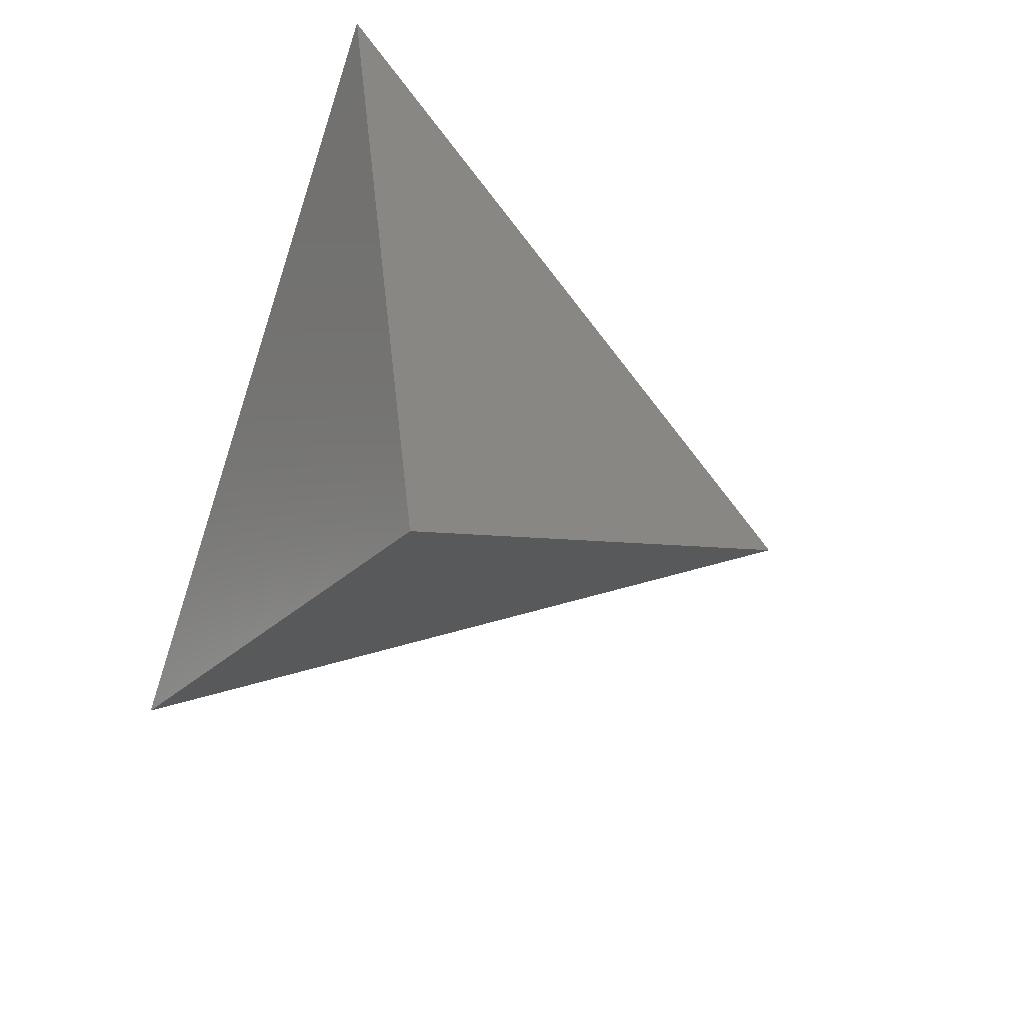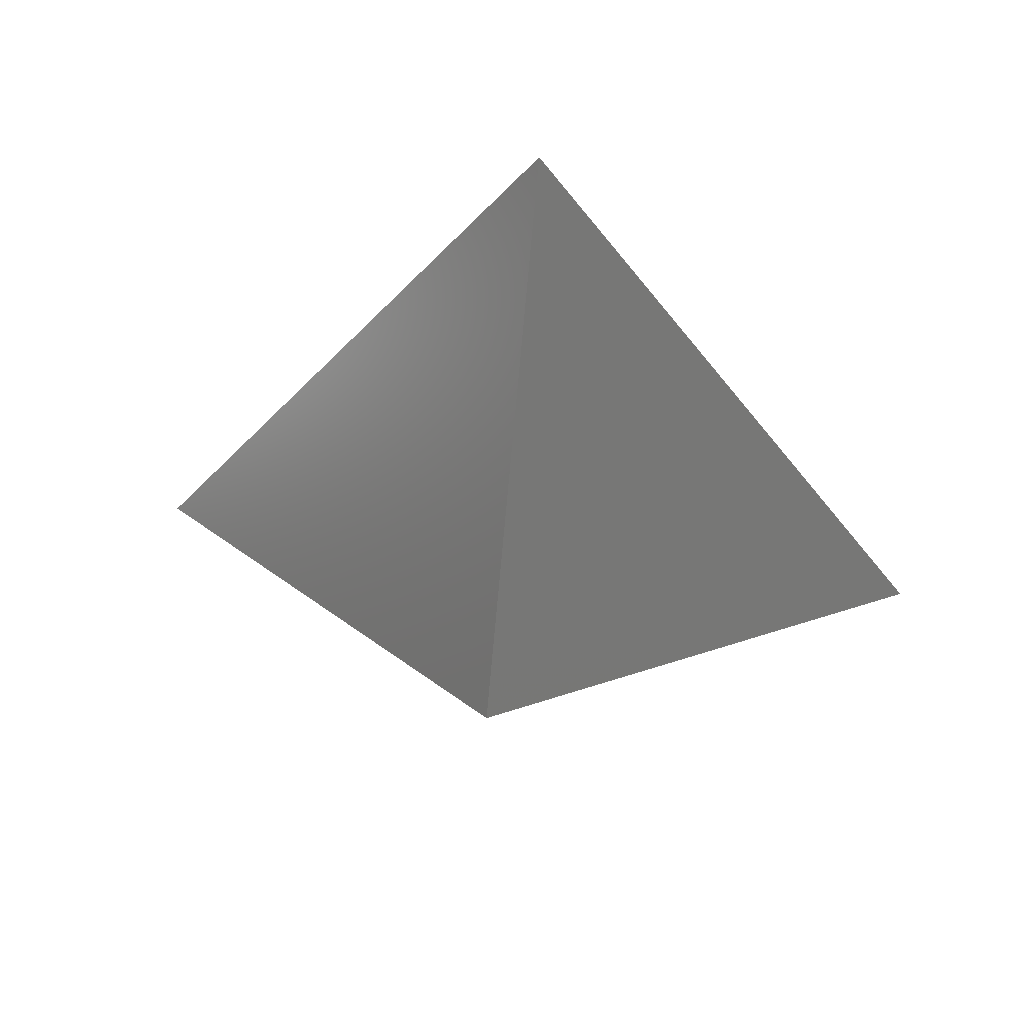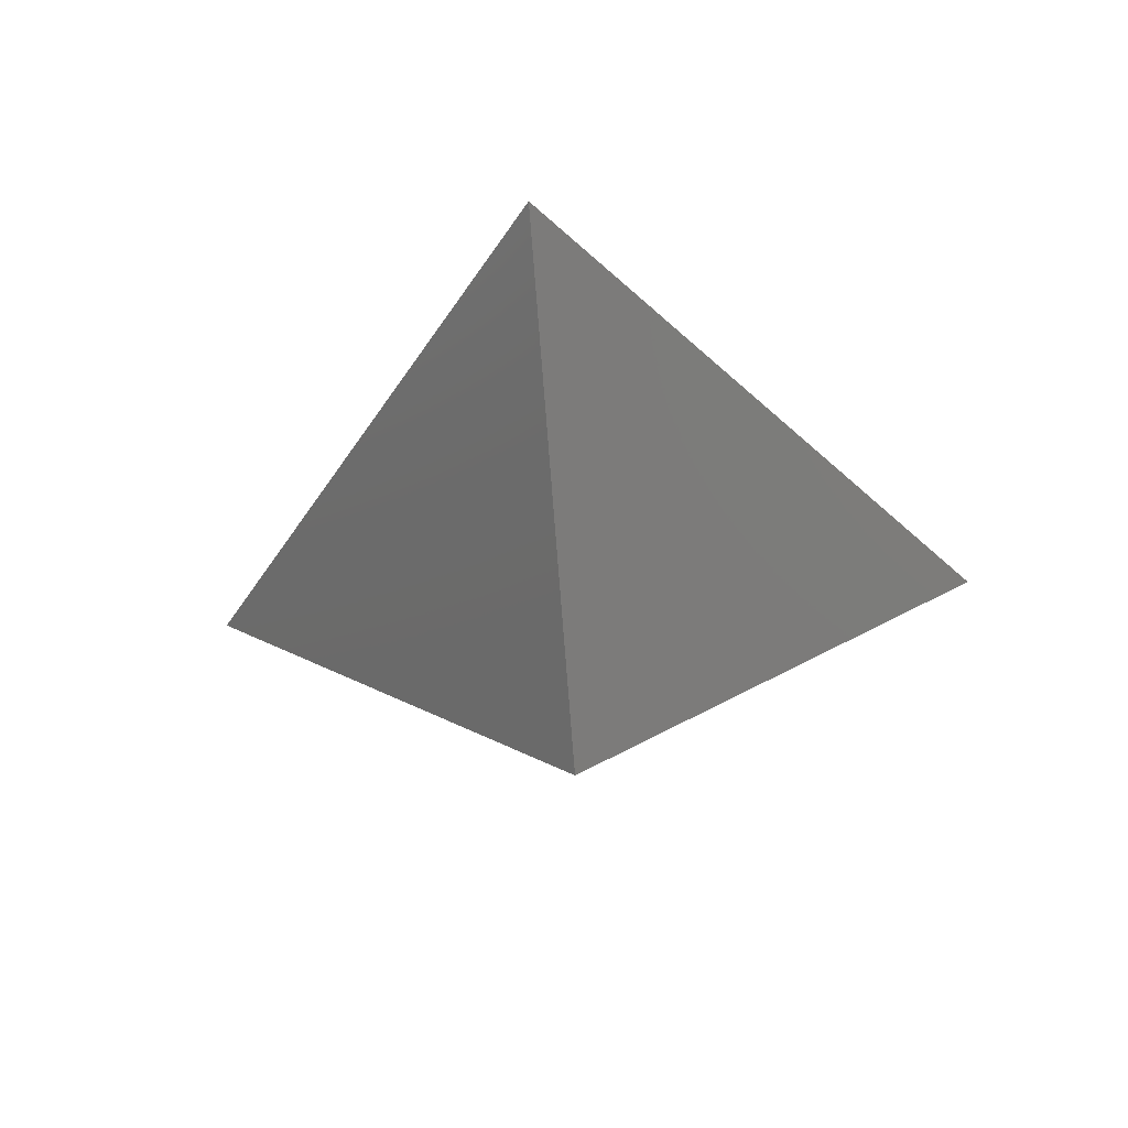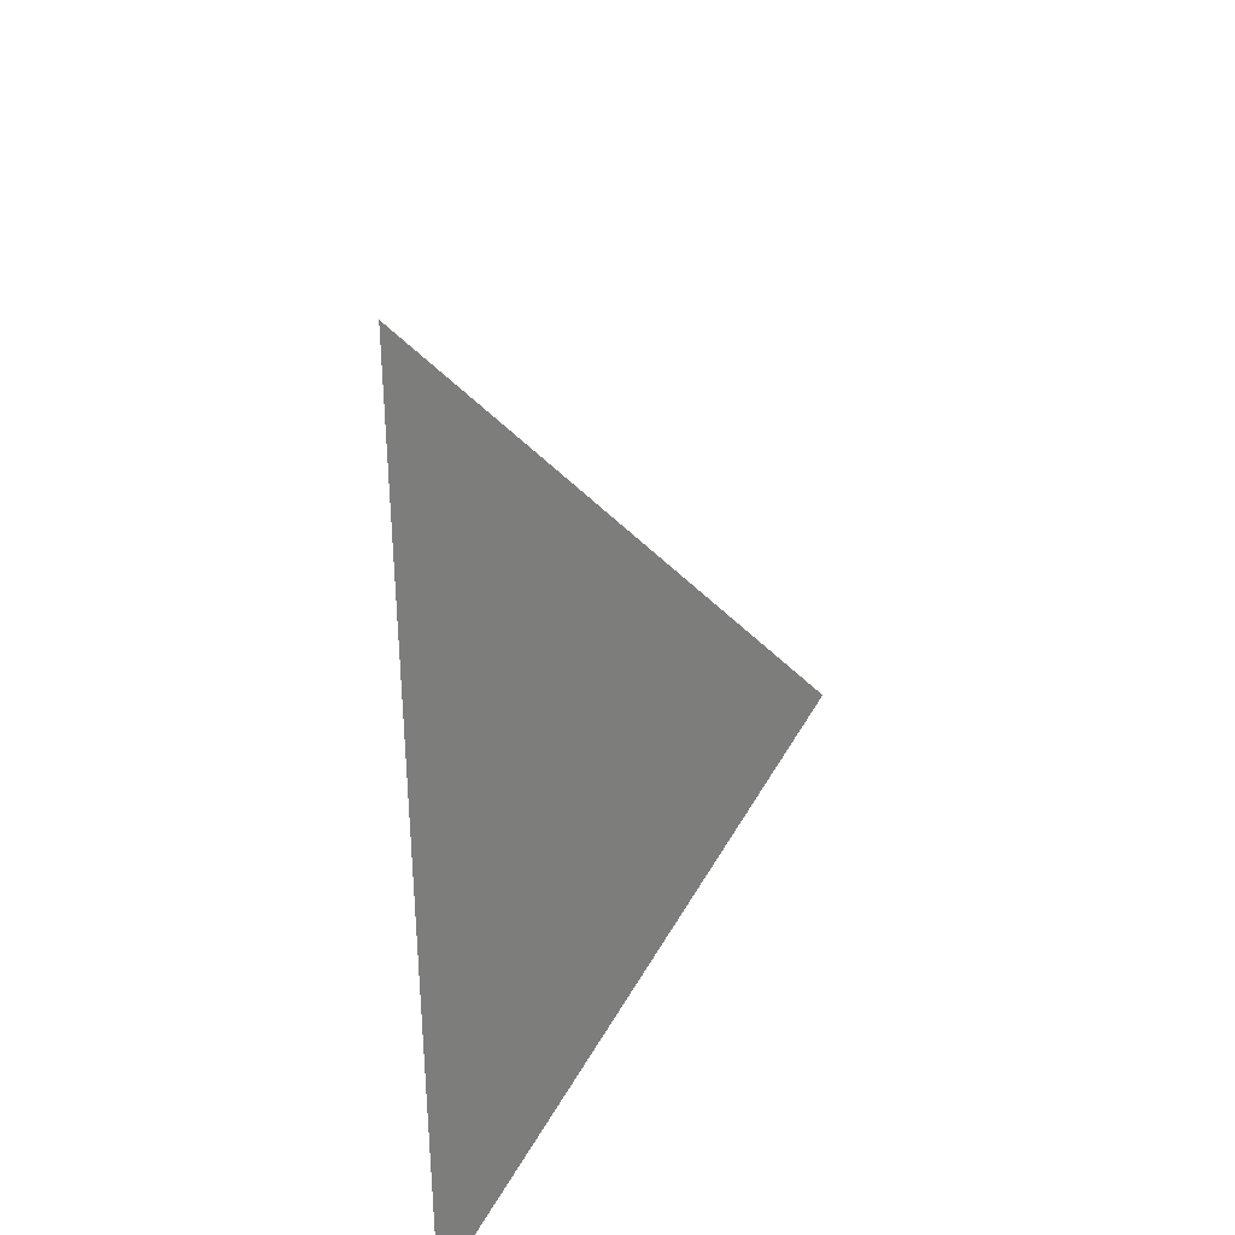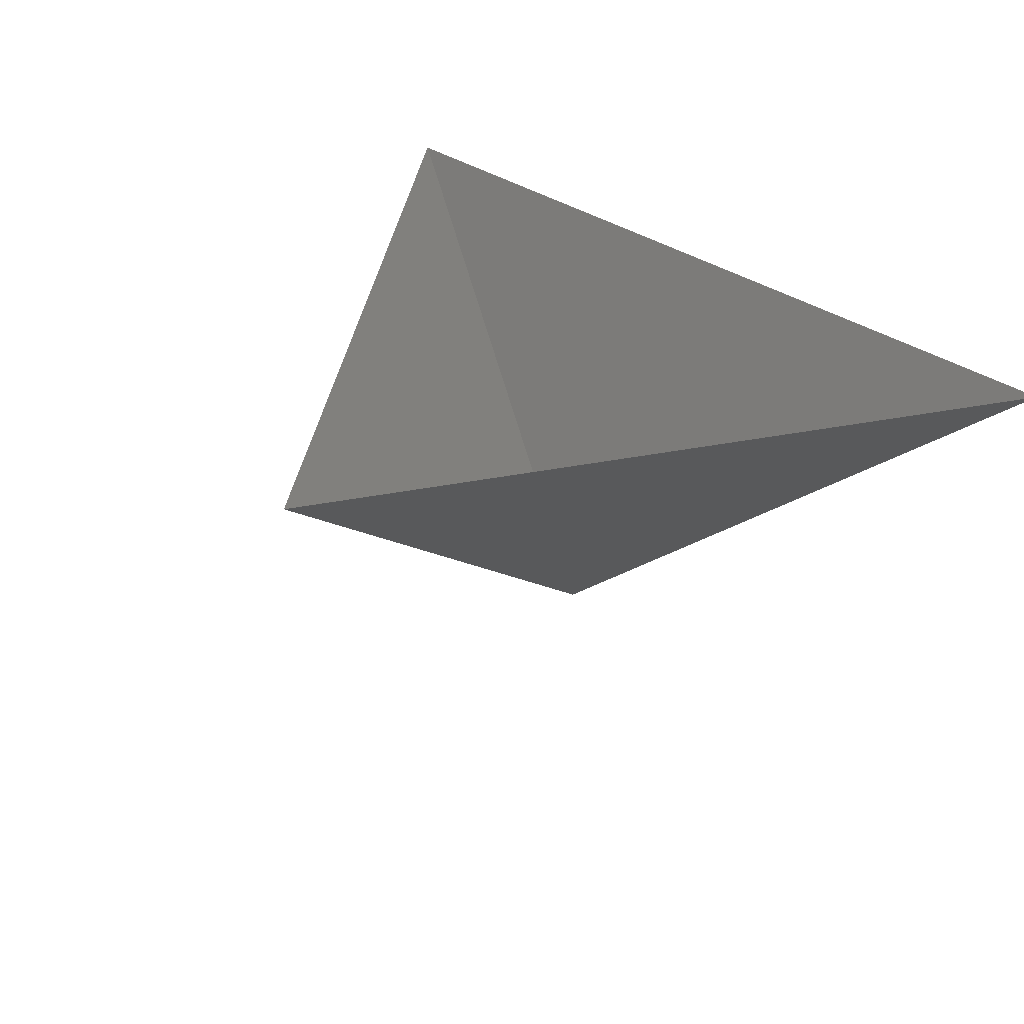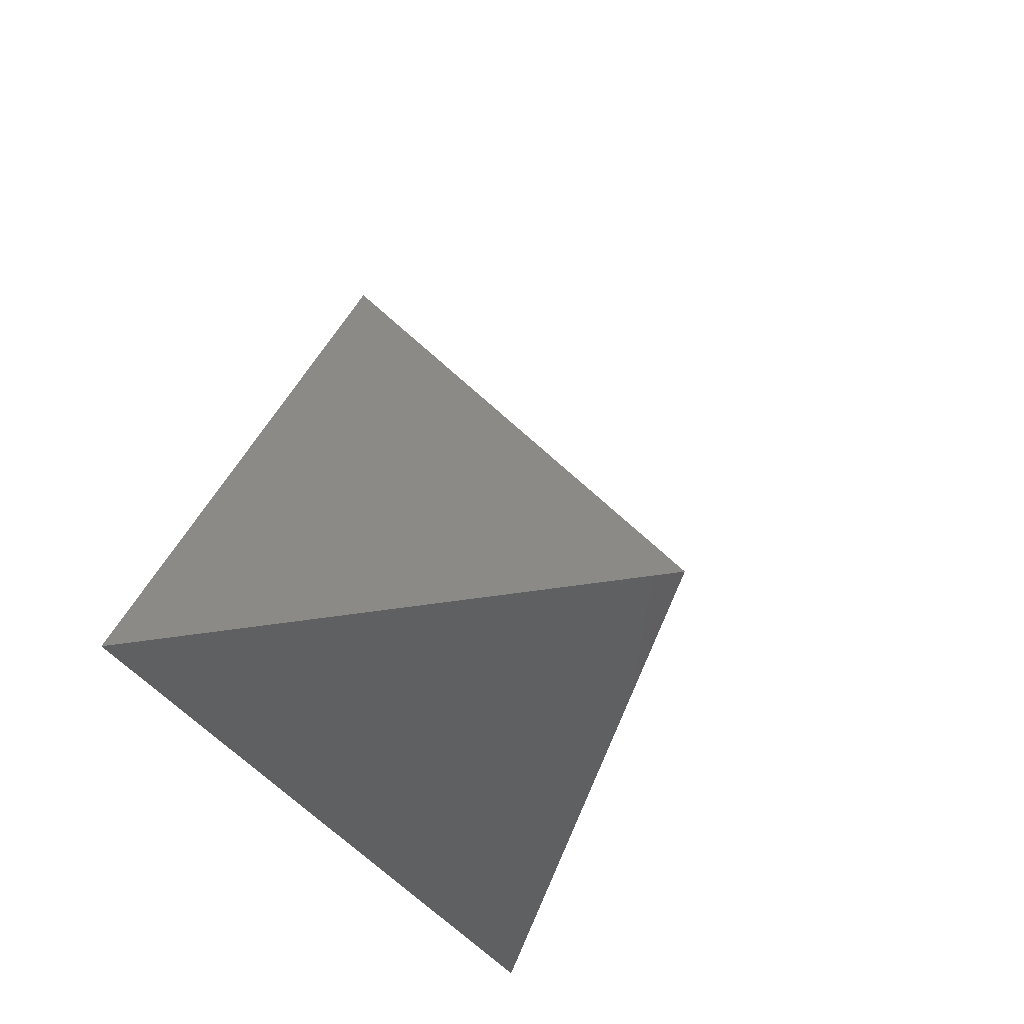
<metadata>
{"format":"stl","ext":"stl","renderer":"f3d","projection":"perspective","resolution":1024,"background":"white","views":[{"elev":-73.3,"azim":71.7,"up":"+Z"},{"elev":54.1,"azim":-171.8,"up":"+Y"},{"elev":-36.4,"azim":-174.2,"up":"+Z"},{"elev":43.7,"azim":85.3,"up":"+Y"},{"elev":36.2,"azim":-138.2,"up":"+Z"},{"elev":-30.9,"azim":112.5,"up":"+Y"}]}
</metadata>
<code>
# stl→obj: 4 verts, 3 faces
v -5 -17 78.1
v 7 -17 78.1
v 1 -14 73.1
v 1 -8 78.1
f 1 2 3
f 2 4 3
f 4 1 3

</code>
